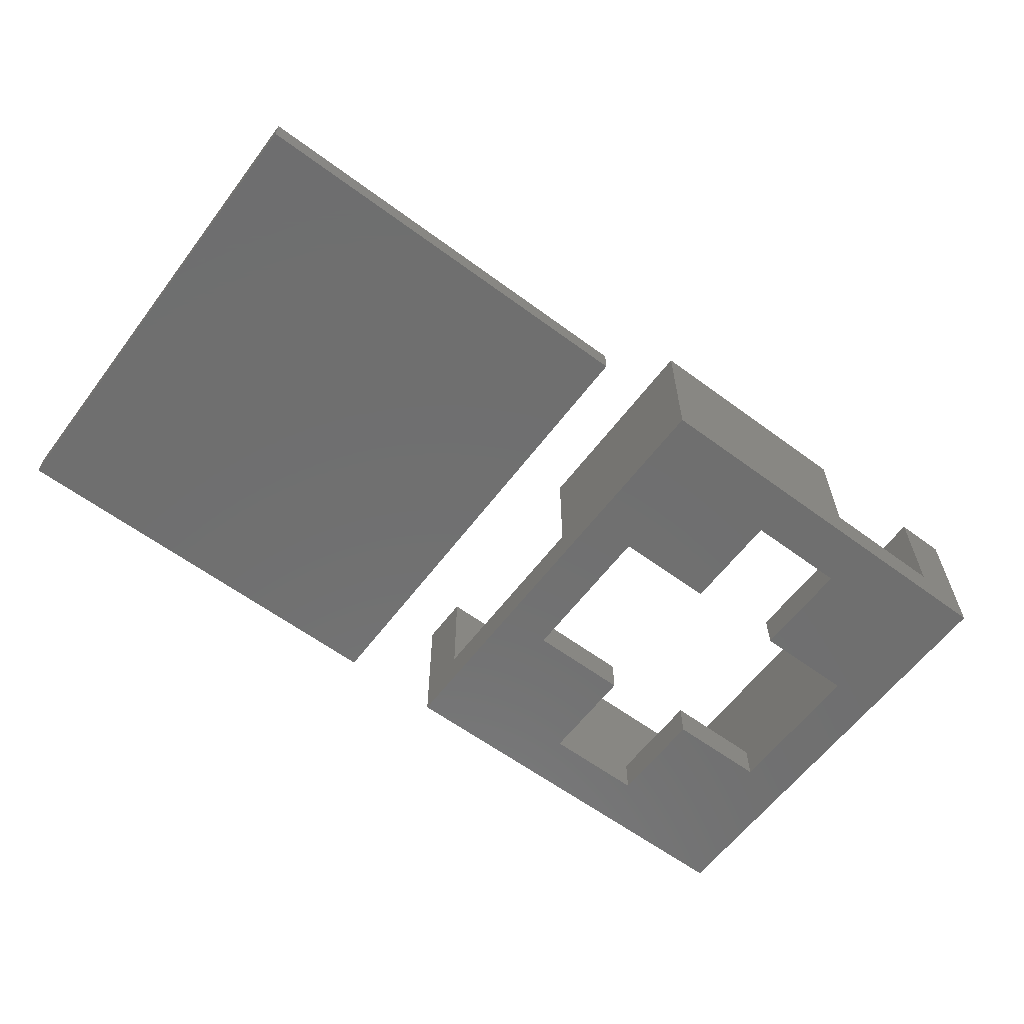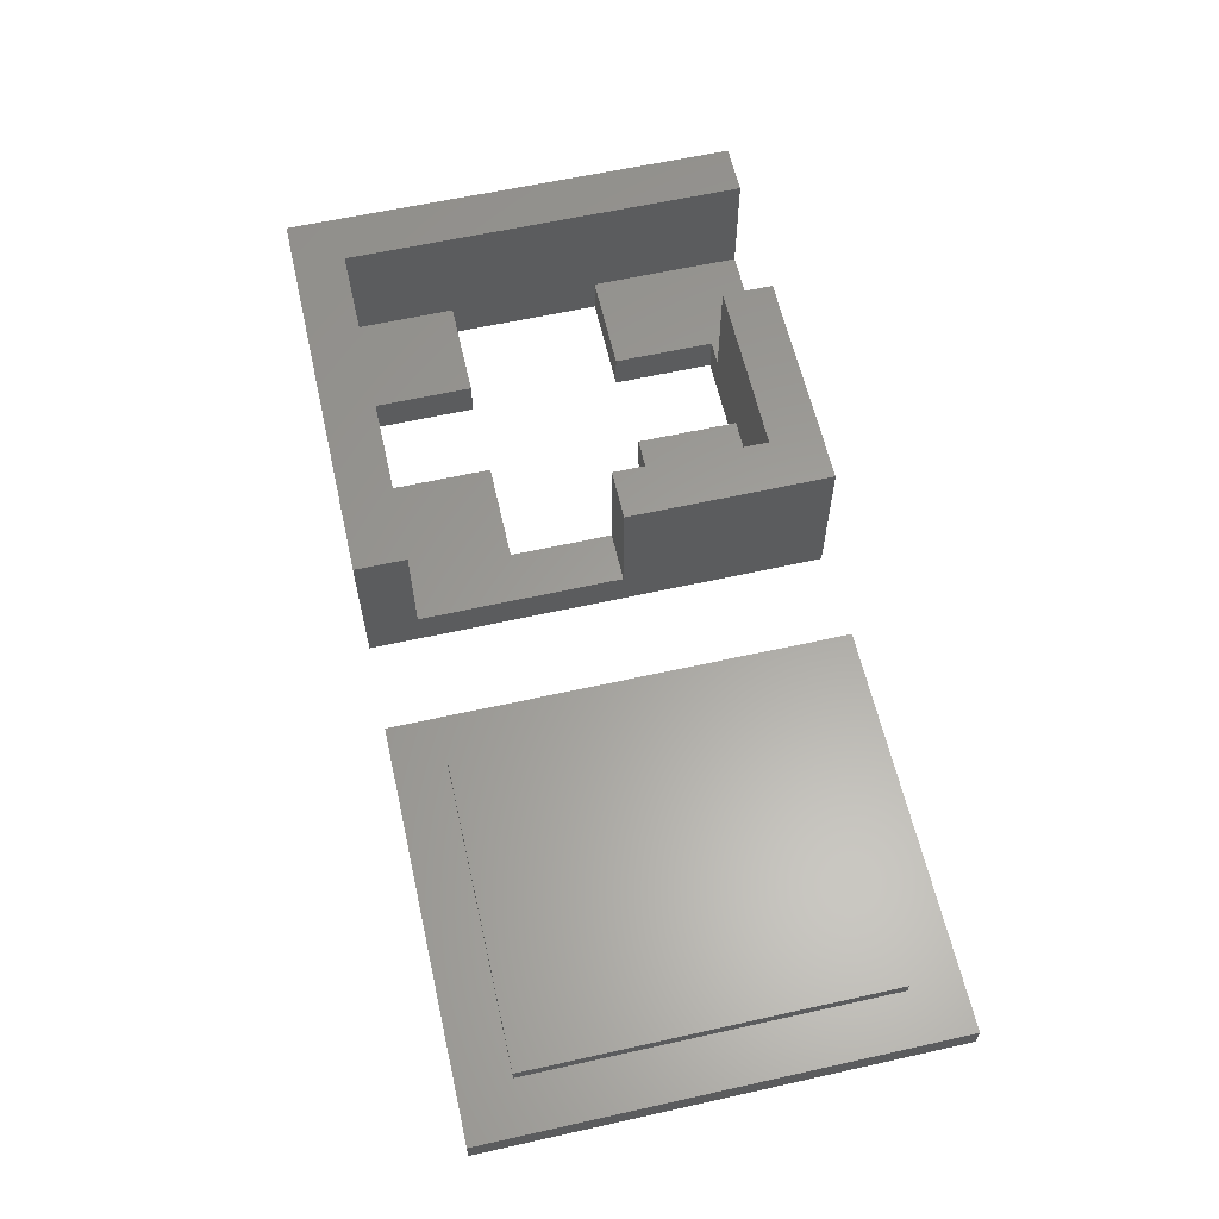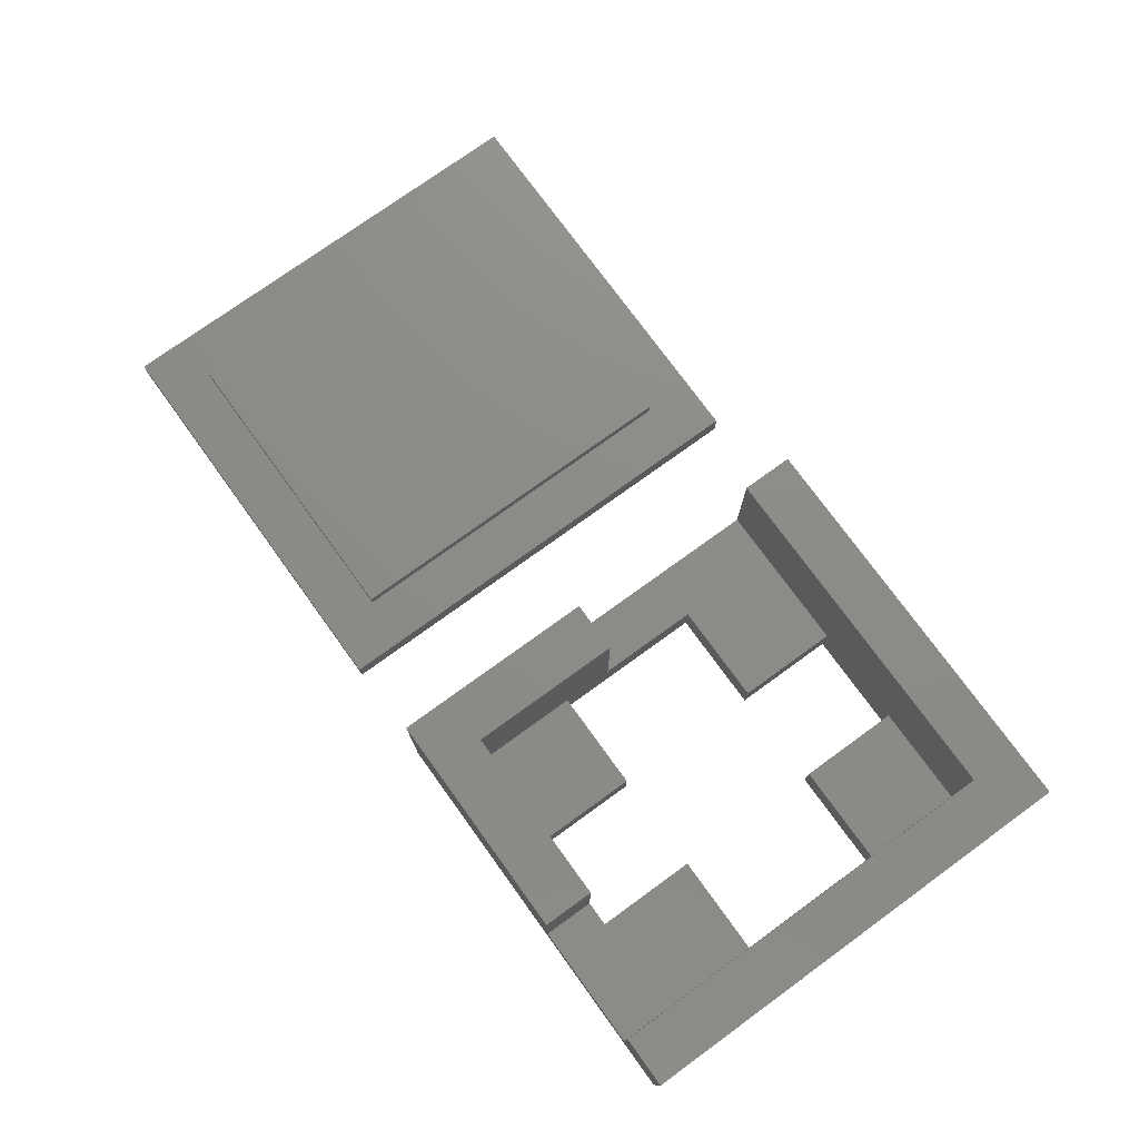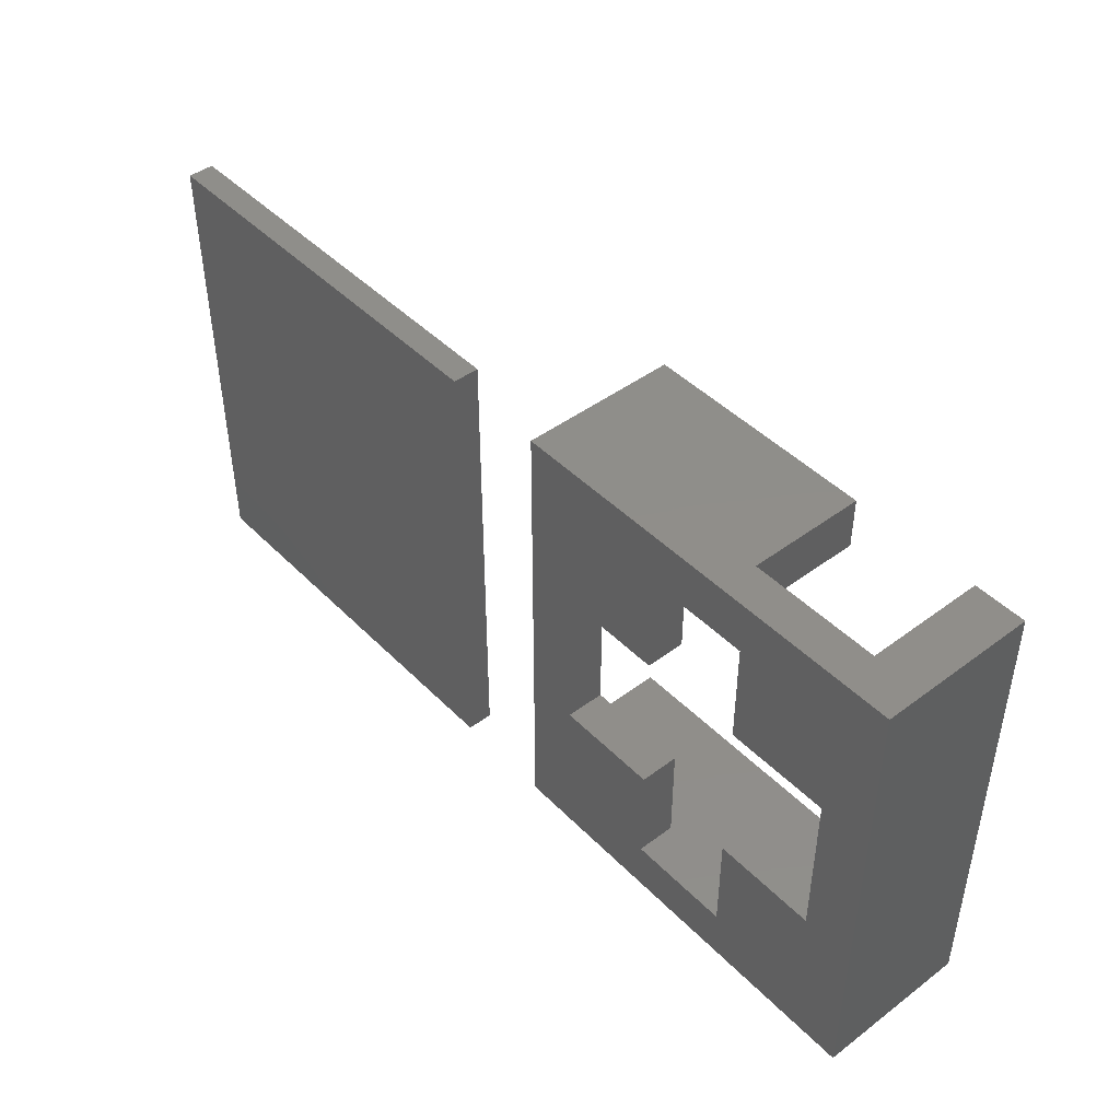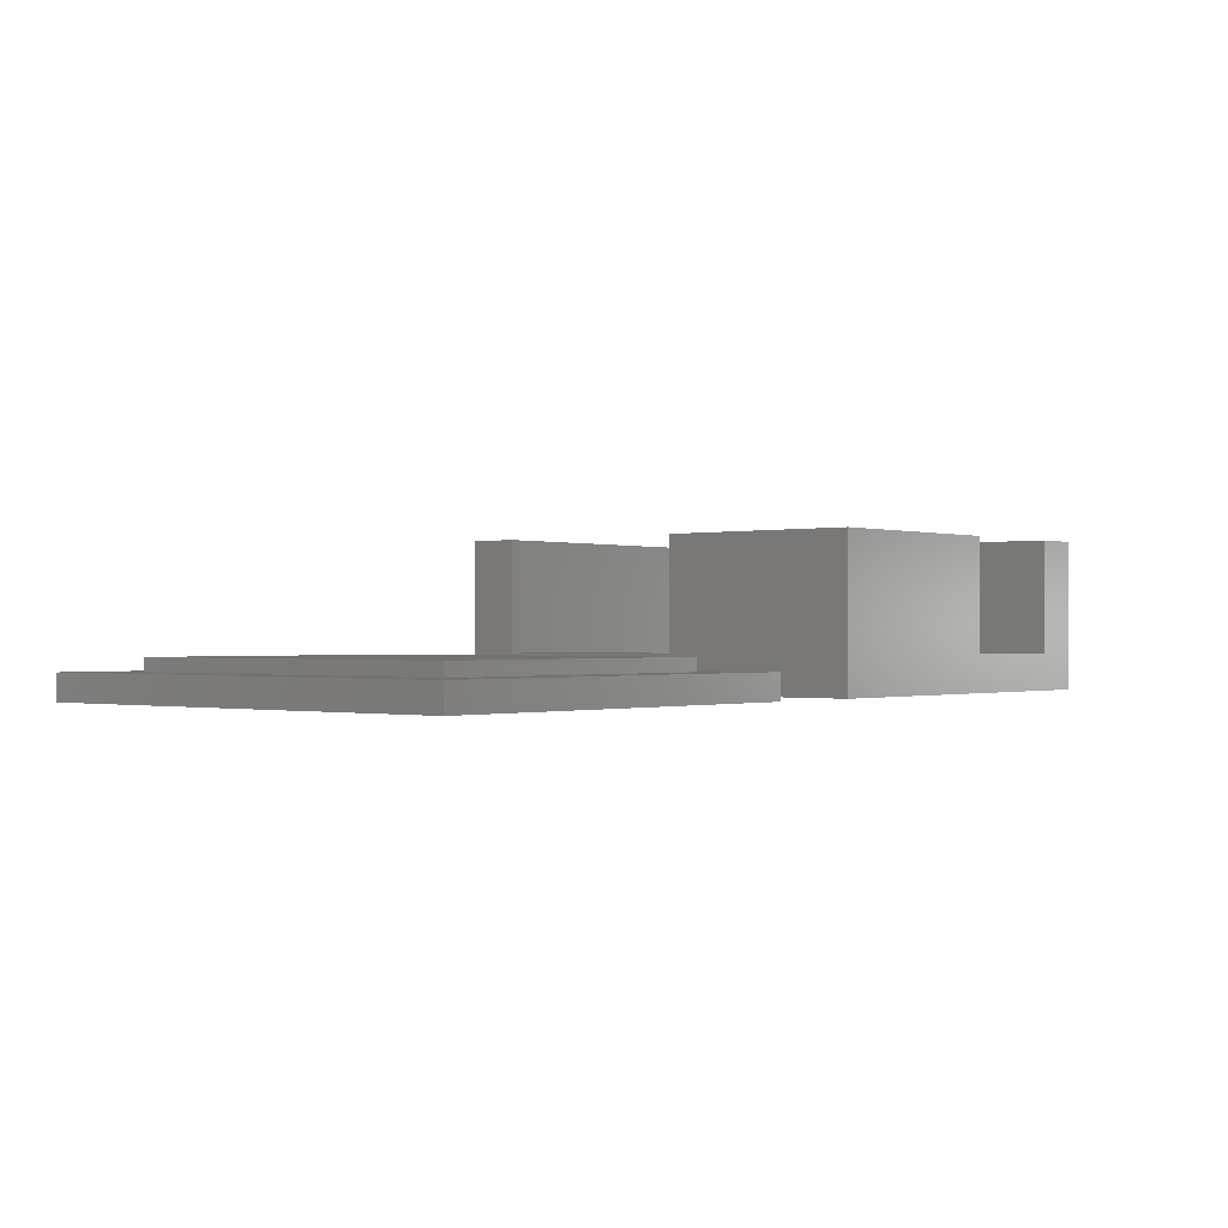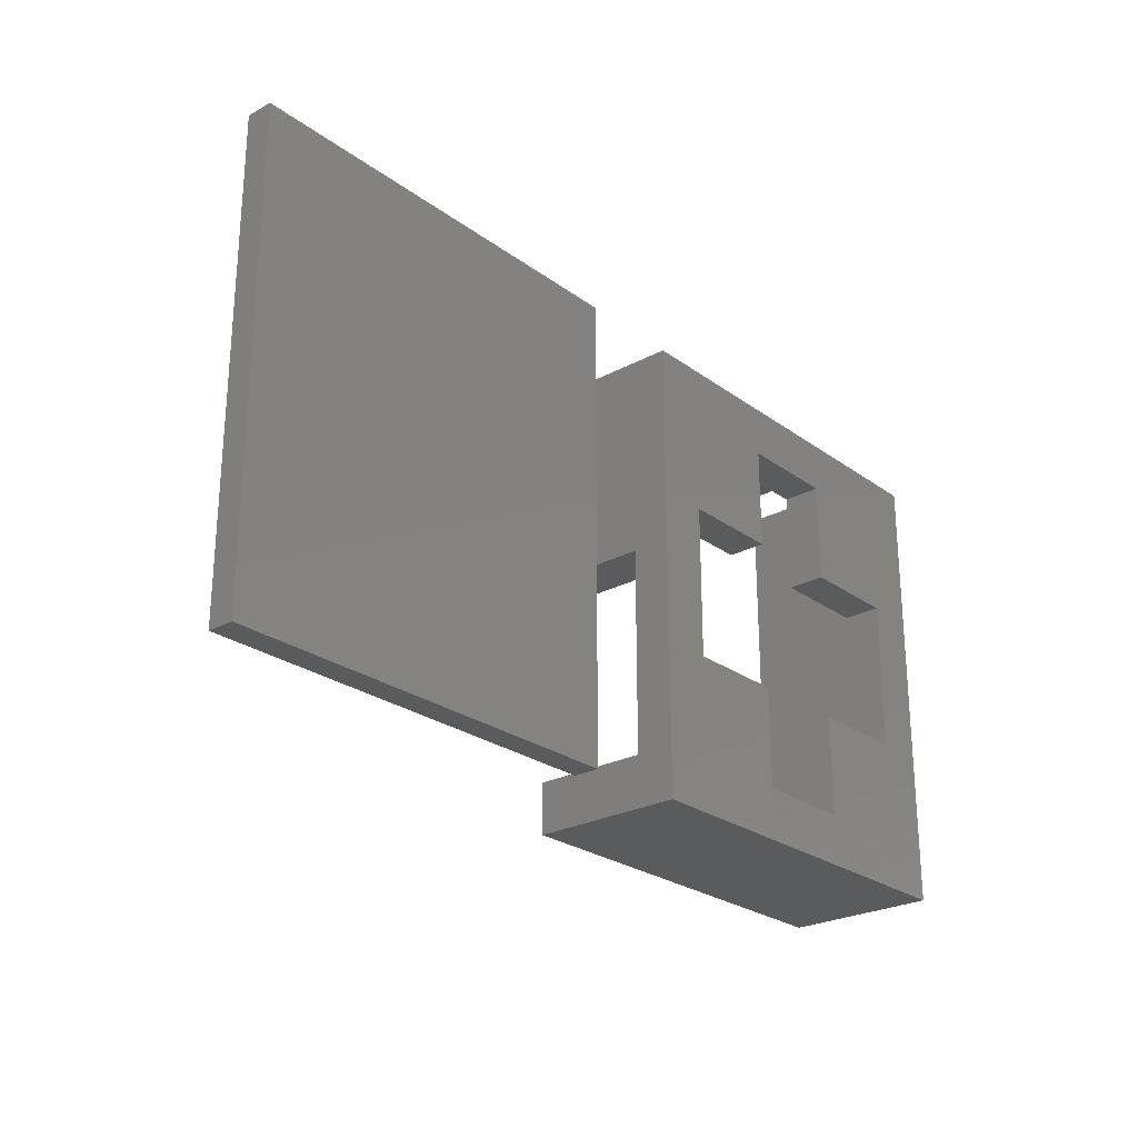
<metadata>
{"format":"stl","ext":"stl","renderer":"f3d","projection":"perspective","resolution":1024,"background":"white","views":[{"elev":-61.1,"azim":143.0,"up":"+Z"},{"elev":61.0,"azim":77.2,"up":"+Z"},{"elev":75.6,"azim":-125.9,"up":"+Z"},{"elev":44.9,"azim":-130.9,"up":"+Y"},{"elev":-0.5,"azim":130.1,"up":"+Z"},{"elev":-25.3,"azim":130.8,"up":"+Y"}]}
</metadata>
<code>
# stl→obj: 66 verts, 128 faces
v 32 4 12
v 32 0 12
v 32 4 3
v 32 20 3
v 32 36 12
v 32 20 12
v 32 36 0
v 32 0 0
v 32 12 3
v 4 36 12
v 0 36 12
v 4 4 12
v 0 0 12
v 28 32 12
v 14 36 12
v 14 32 12
v 28 20 12
v 12 24 0
v 4 24 0
v 12 32 0
v 28 12 0
v 20 4 0
v 12 4 0
v 4 12 0
v 12 12 0
v 0 0 0
v 28 24 0
v 20 32 0
v 20 24 0
v 0 36 0
v 20 12 0
v 14 36 3
v 12 36 3
v 4 36 3
v 28 20 3
v 28 24 3
v 28 12 3
v 28 32 3
v 4 24 3
v 4 12 3
v 4 4 3
v 20 32 3
v 14 32 3
v 12 32 3
v 12 4 3
v 20 4 3
v 20 12 3
v 12 24 3
v 12 12 3
v 20 24 3
v 72 0 2
v 72 36 0
v 72 36 2
v 72 0 0
v 68 32 2
v 44 32 2
v 40 36 2
v 44 4 2
v 68 4 2
v 40 0 2
v 40 0 0
v 40 36 0
v 68 4 3
v 68 32 3
v 44 32 3
v 44 4 3
f 1 2 3
f 4 5 6
f 5 4 7
f 8 4 9
f 8 9 3
f 4 8 7
f 8 3 2
f 10 11 12
f 12 2 1
f 12 13 2
f 13 12 11
f 5 14 6
f 15 14 5
f 14 15 16
f 6 14 17
f 18 19 20
f 8 21 7
f 8 22 21
f 8 23 22
f 23 24 25
f 24 26 19
f 23 26 24
f 26 23 8
f 27 7 21
f 28 27 29
f 27 28 7
f 20 7 28
f 20 30 7
f 19 30 20
f 30 19 26
f 21 22 31
f 26 11 30
f 11 26 13
f 5 32 15
f 30 33 32
f 30 32 7
f 7 32 5
f 34 11 10
f 34 30 11
f 33 30 34
f 26 2 13
f 2 26 8
f 27 35 36
f 21 35 27
f 35 21 37
f 36 14 38
f 17 36 35
f 36 17 14
f 10 39 34
f 39 40 19
f 12 39 10
f 39 12 40
f 40 12 41
f 19 40 24
f 42 16 43
f 16 42 14
f 14 42 38
f 20 43 44
f 28 43 20
f 43 28 42
f 22 45 46
f 45 22 23
f 46 1 3
f 1 46 12
f 45 12 46
f 12 45 41
f 37 3 9
f 46 37 47
f 37 46 3
f 35 9 4
f 9 35 37
f 35 6 17
f 6 35 4
f 43 15 32
f 15 43 16
f 34 44 33
f 39 44 34
f 44 39 48
f 33 43 32
f 43 33 44
f 45 25 49
f 25 45 23
f 40 45 49
f 45 40 41
f 25 40 49
f 40 25 24
f 22 47 31
f 47 22 46
f 21 47 37
f 47 21 31
f 42 36 38
f 36 42 50
f 29 42 28
f 42 29 50
f 29 36 50
f 36 29 27
f 48 20 44
f 20 48 18
f 19 48 39
f 48 19 18
f 51 52 53
f 52 51 54
f 53 55 51
f 53 56 55
f 56 57 58
f 57 56 53
f 59 51 55
f 58 51 59
f 58 60 51
f 60 58 57
f 61 52 54
f 52 61 62
f 61 57 62
f 57 61 60
f 52 57 53
f 57 52 62
f 61 51 60
f 51 61 54
f 63 55 64
f 55 63 59
f 65 63 64
f 63 65 66
f 58 65 56
f 65 58 66
f 55 65 64
f 65 55 56
f 58 63 66
f 63 58 59

</code>
